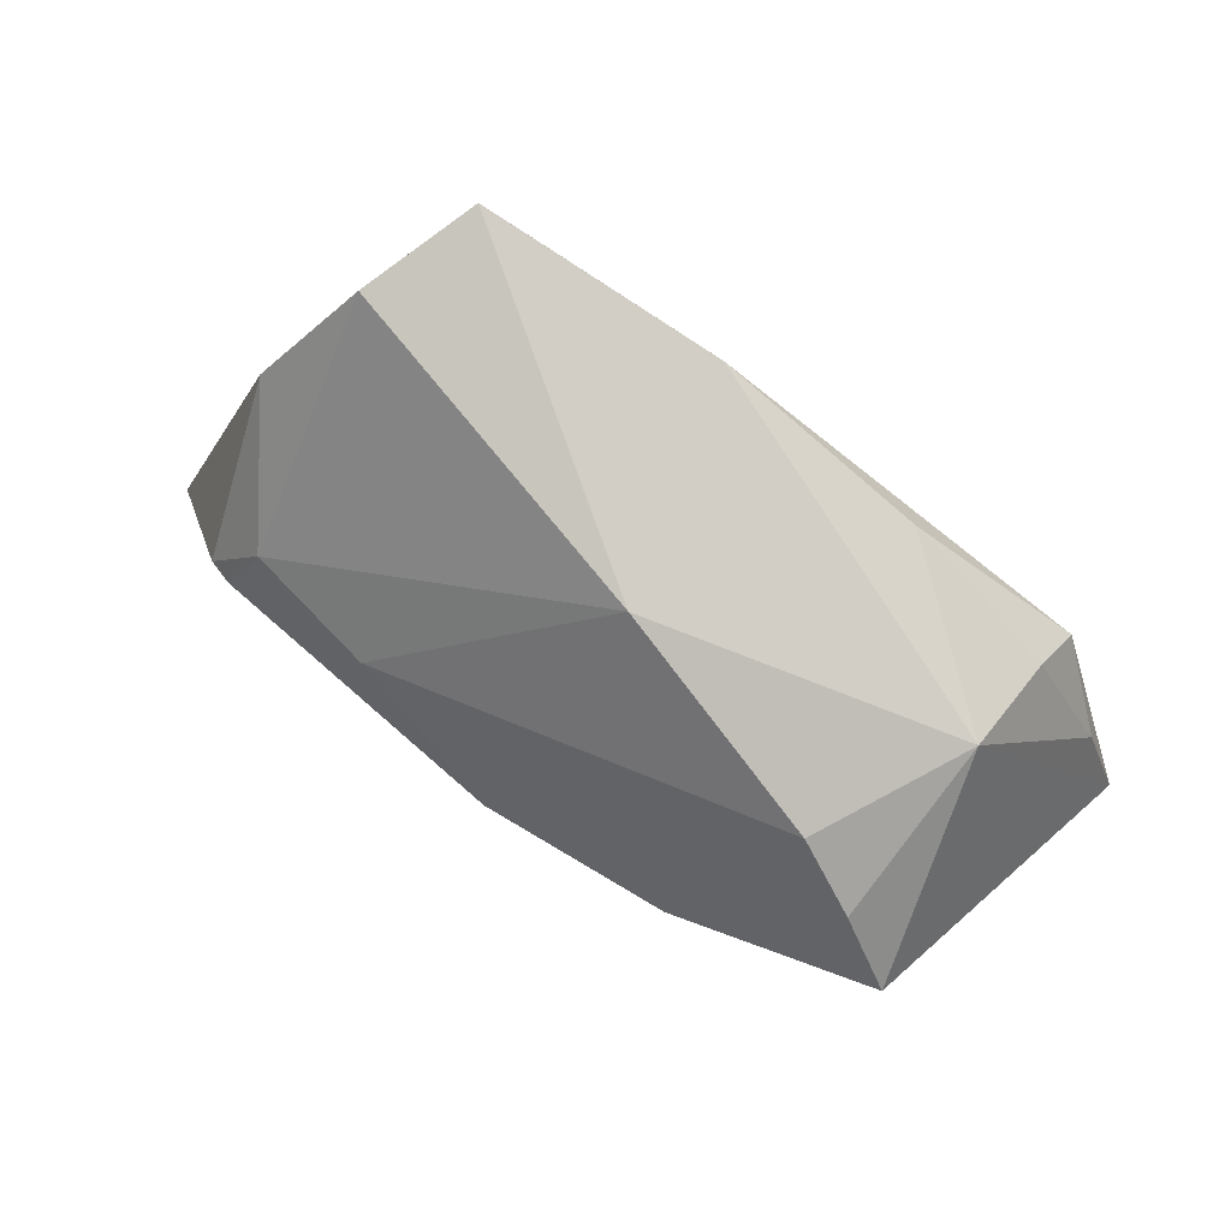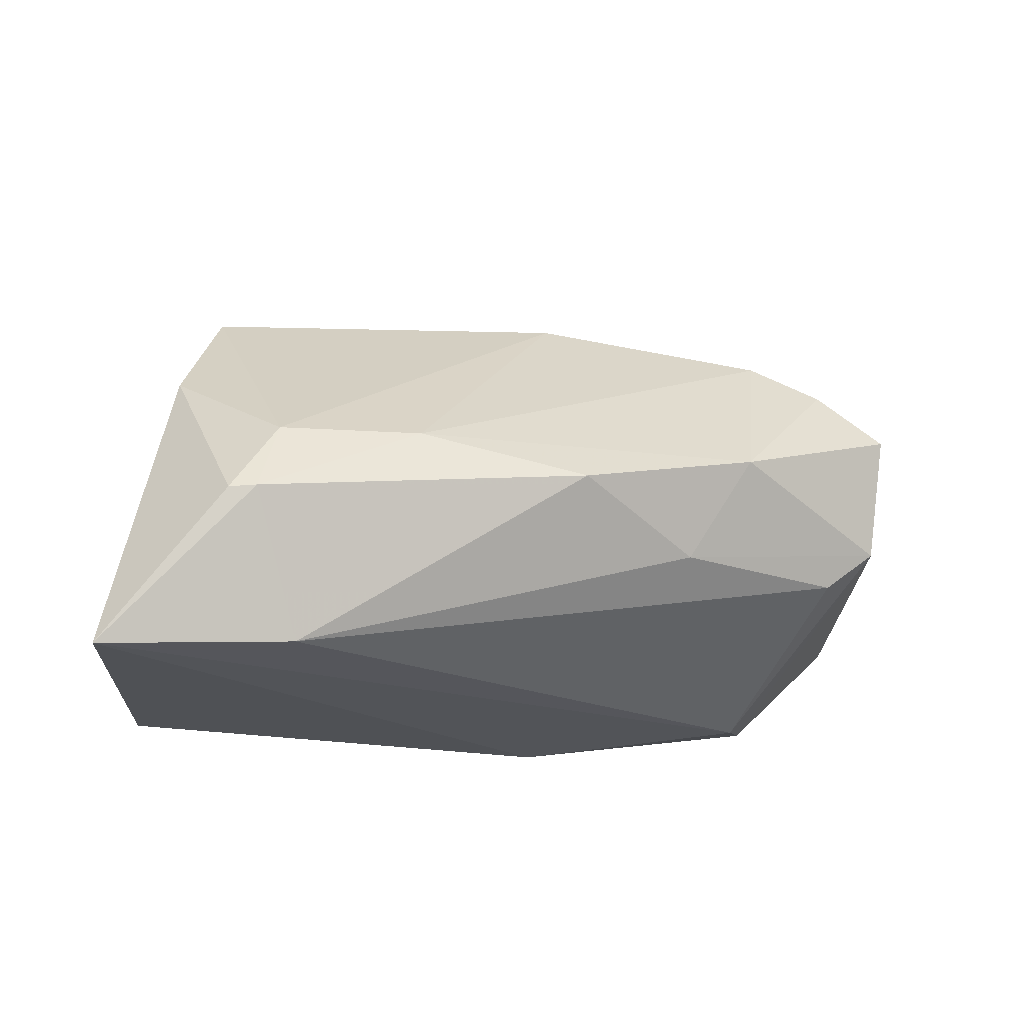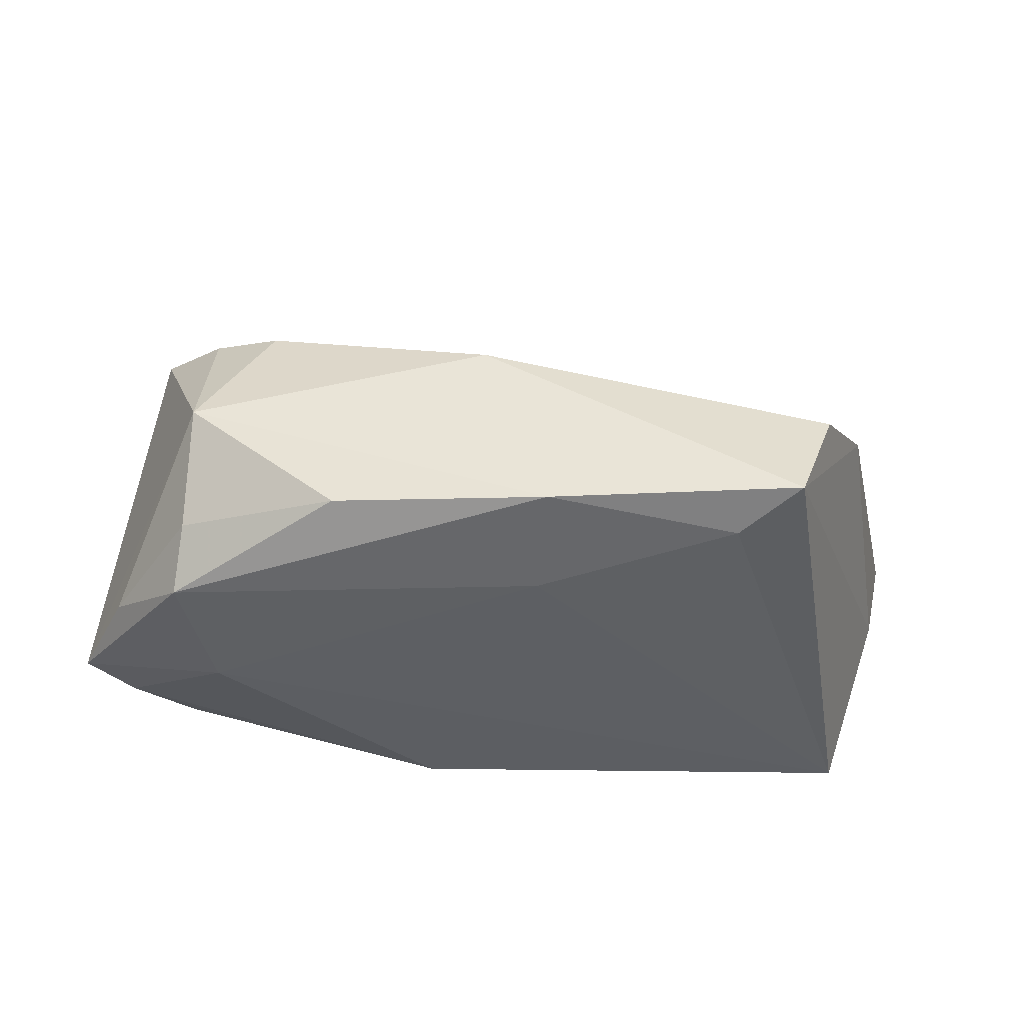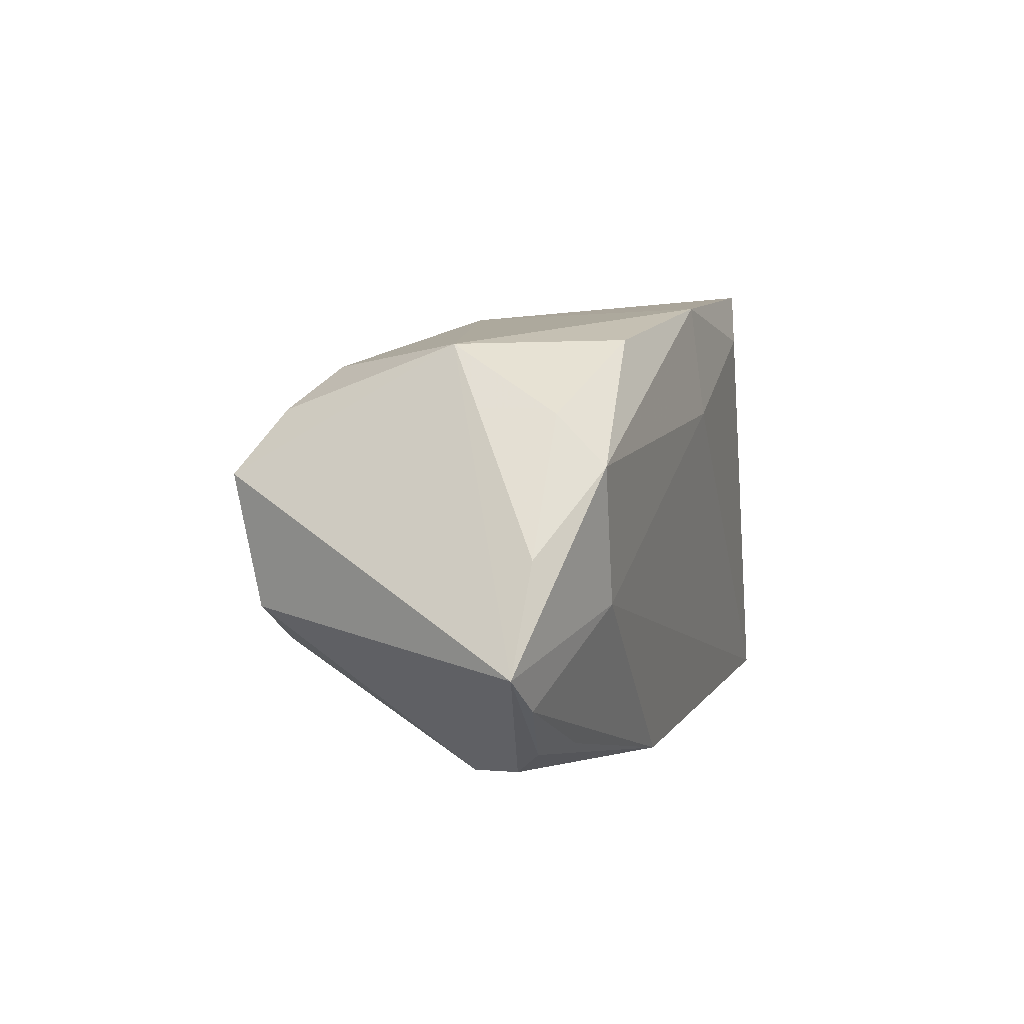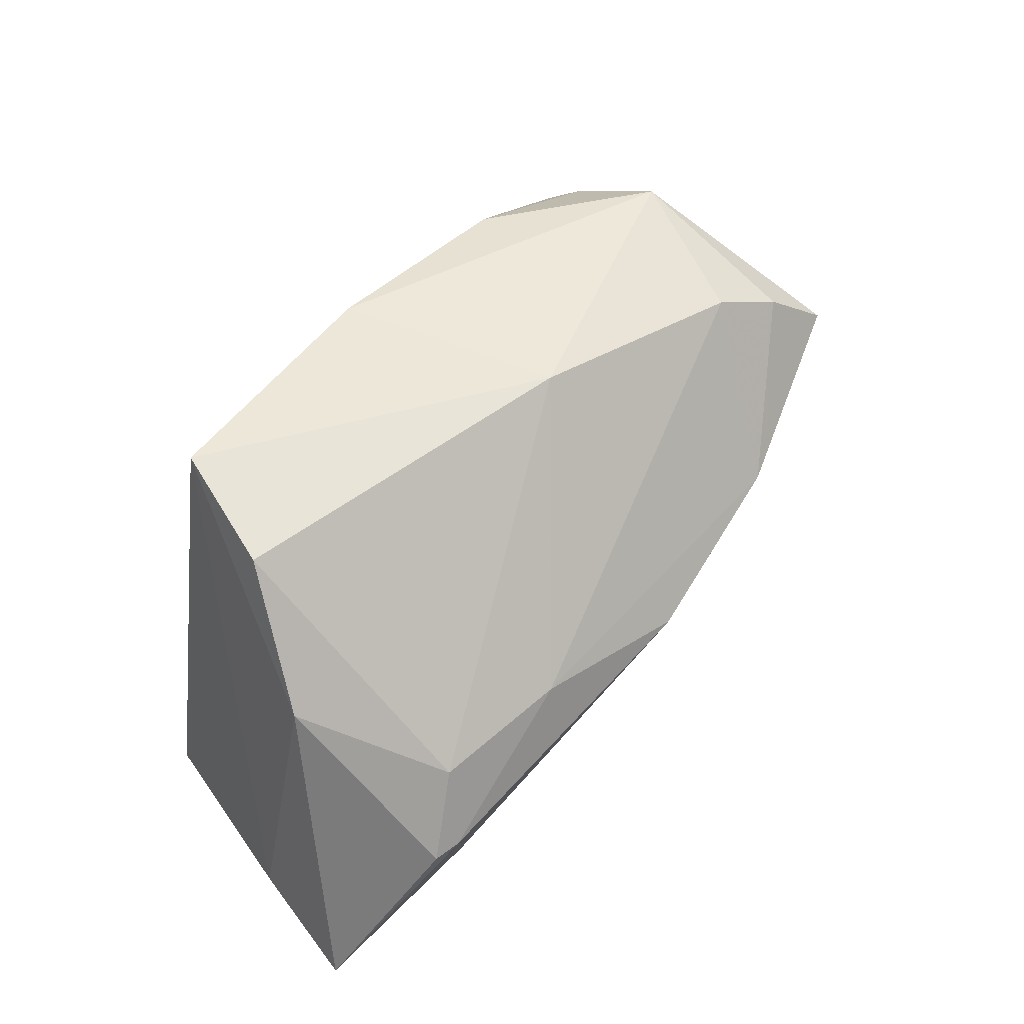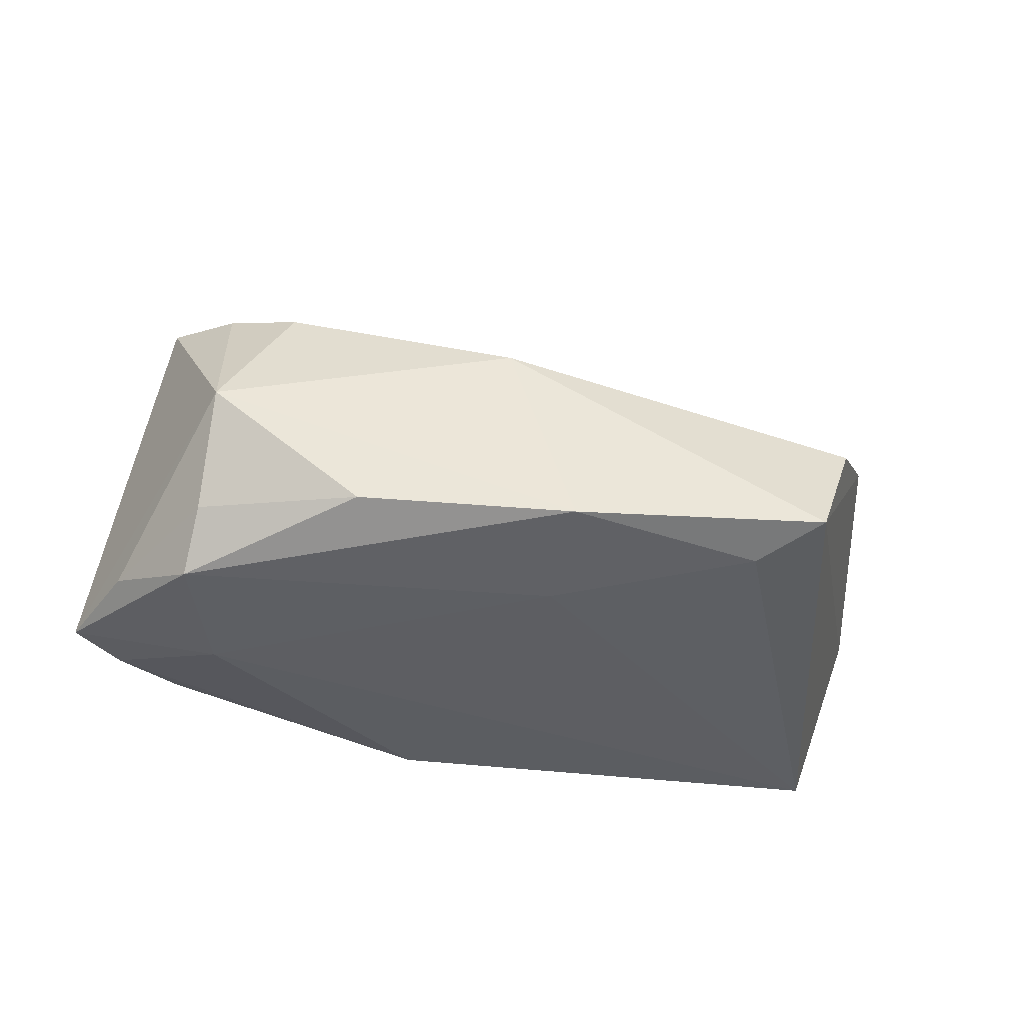
<metadata>
{"format":"obj","ext":"obj","renderer":"f3d","projection":"perspective","resolution":1024,"background":"white","views":[{"elev":78.7,"azim":36.7,"up":"+Y"},{"elev":-20.1,"azim":-19.8,"up":"+Y"},{"elev":-43.6,"azim":178.9,"up":"+Z"},{"elev":8.0,"azim":109.3,"up":"+Y"},{"elev":52.3,"azim":-52.1,"up":"+Y"},{"elev":-41.6,"azim":171.9,"up":"+Z"}]}
</metadata>
<code>
v -0.04066 0.0281 -0.003976
v -0.03424 -0.02535 0.02217
v 0.01854 -0.009079 0.02442
v 0.004616 0.0293 0.007331
v -0.03534 0.0315 -0.01899
v -0.0464 -0.02726 -0.01981
v 0.05955 -0.008051 -0.0164
v 0.05352 -0.01285 -0.01693
v 0.04917 -0.00368 0.01927
v 0.02364 0.02793 -0.01893
v 0.0374 -0.02502 -0.003932
v -0.04112 -0.007543 0.02764
v 0.04243 0.01974 0.01858
v -0.04447 -0.007867 0.0267
v 0.04439 0.01445 -0.02277
v 0.04245 -0.008913 0.01839
v 0.02589 0.003976 0.02877
v -0.03775 0.002052 0.02373
v -0.02751 0.02531 -0.02115
v -0.05492 -0.0237 0.00479
v -0.01992 0.00259 0.02658
v -0.002382 0.01664 -0.02277
v -0.04808 0.01297 0.007615
v -0.05849 -0.02726 0.01967
v 0.001241 -0.002031 0.03101
v 0.04267 0.02815 -0.00338
v 0.03758 -0.02045 -0.01709
v 0.03373 0.02448 0.01508
v 0.05356 0.004586 -0.01689
v -0.003344 0.03093 -0.02063
v 0.04024 -0.00242 -0.02236
v 0.05039 0.01252 0.02202
v 0.04341 0.0203 -0.01639
v 0.04211 -0.02344 -0.01118
v 0.04586 -0.02001 -0.01504
v 0.0116 -0.02726 -0.01984
f 24 6 36
f 20 6 24
f 5 6 20
f 30 26 10
f 10 15 30
f 4 1 18
f 28 26 4
f 5 1 4
f 4 30 5
f 26 30 4
f 18 1 23
f 23 20 24
f 5 20 23
f 23 1 5
f 32 17 9
f 32 9 7
f 7 26 32
f 21 17 28
f 28 4 21
f 21 4 18
f 9 17 3
f 24 36 11
f 11 2 24
f 8 27 36
f 29 26 7
f 7 15 29
f 10 26 33
f 33 15 10
f 26 29 33
f 33 29 15
f 31 36 6
f 31 8 36
f 31 15 7
f 7 8 31
f 22 30 15
f 22 31 6
f 15 31 22
f 13 26 28
f 13 32 26
f 28 17 13
f 17 32 13
f 17 21 25
f 2 3 25
f 25 3 17
f 34 11 36
f 7 9 34
f 9 11 34
f 16 3 2
f 2 11 16
f 9 3 16
f 16 11 9
f 5 30 19
f 30 22 19
f 19 6 5
f 19 22 6
f 12 21 18
f 12 25 21
f 24 2 12
f 2 25 12
f 36 27 35
f 35 34 36
f 27 8 35
f 35 8 7
f 7 34 35
f 18 23 14
f 14 12 18
f 14 23 24
f 24 12 14

</code>
